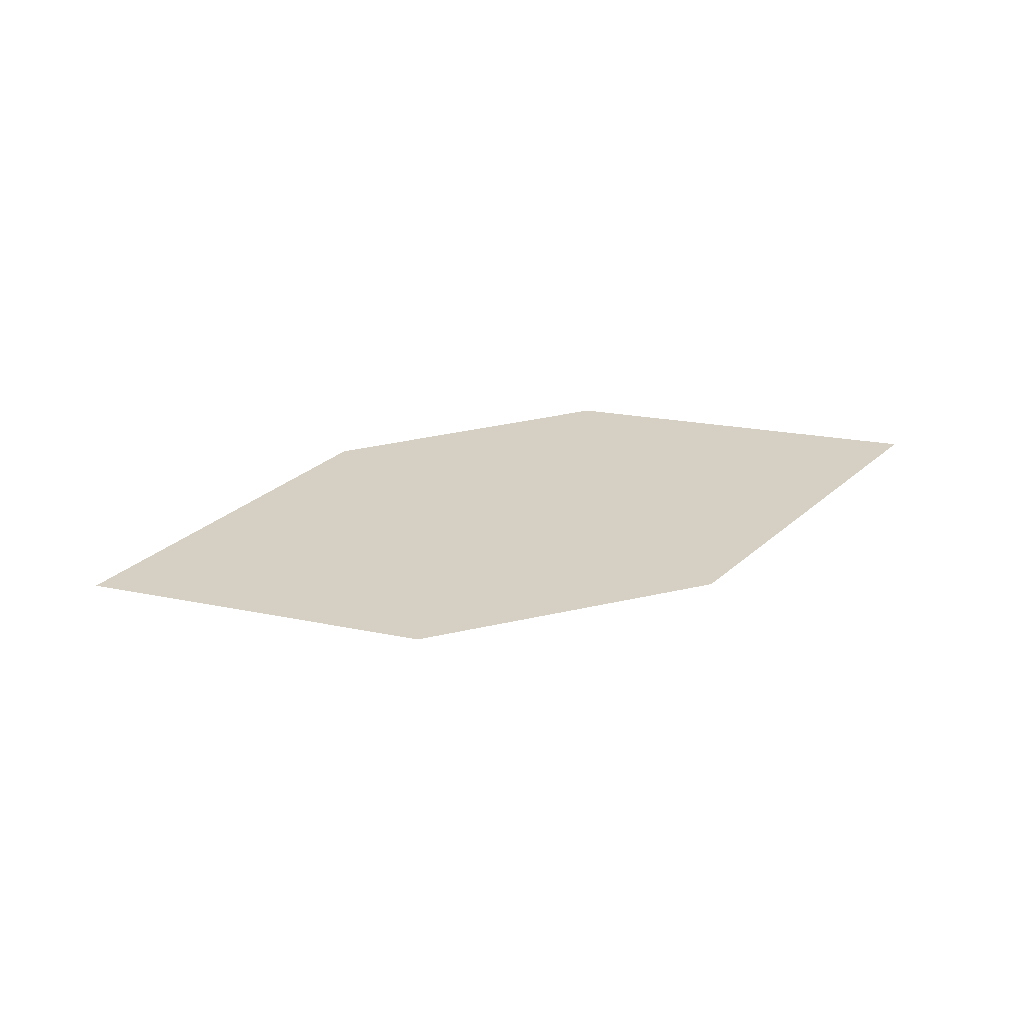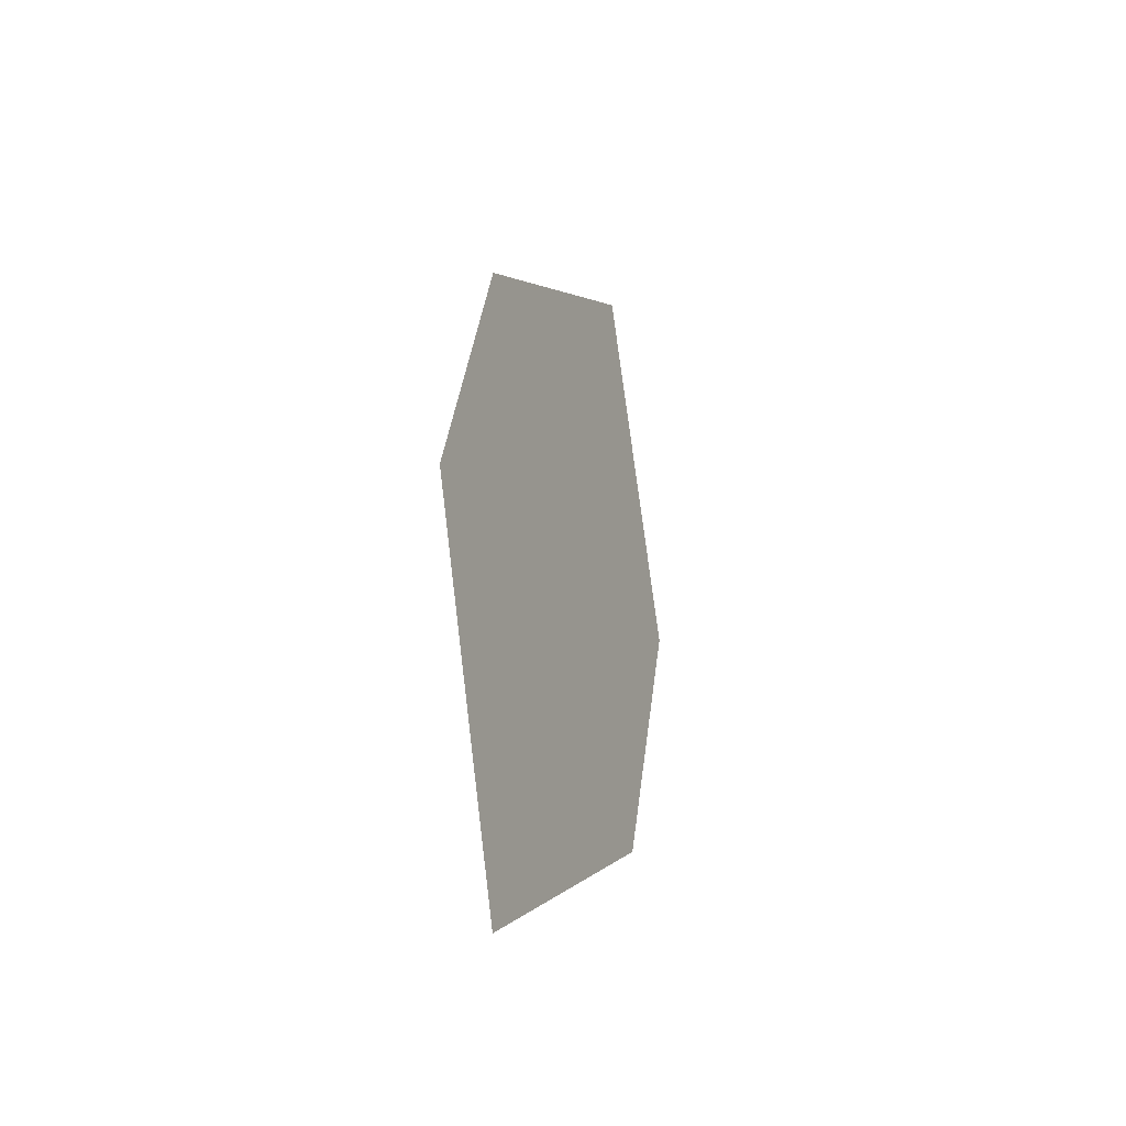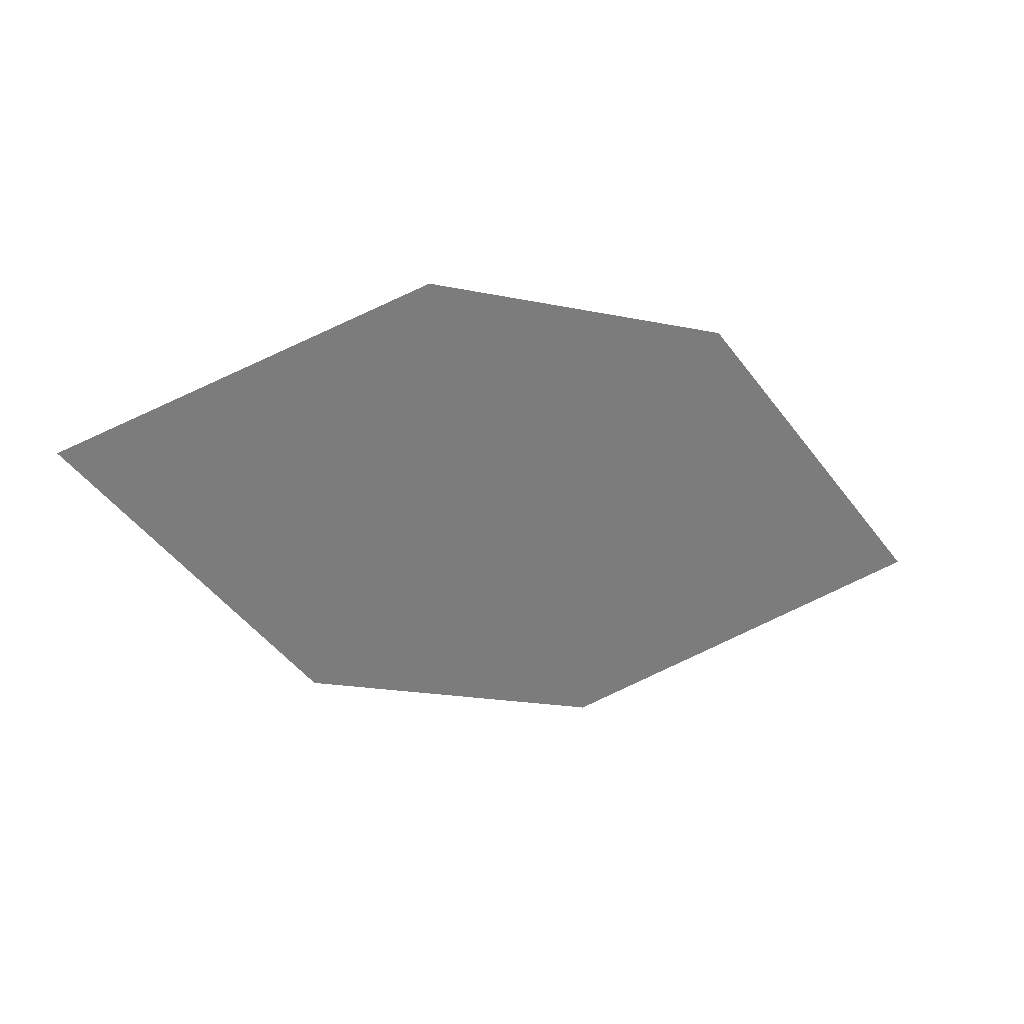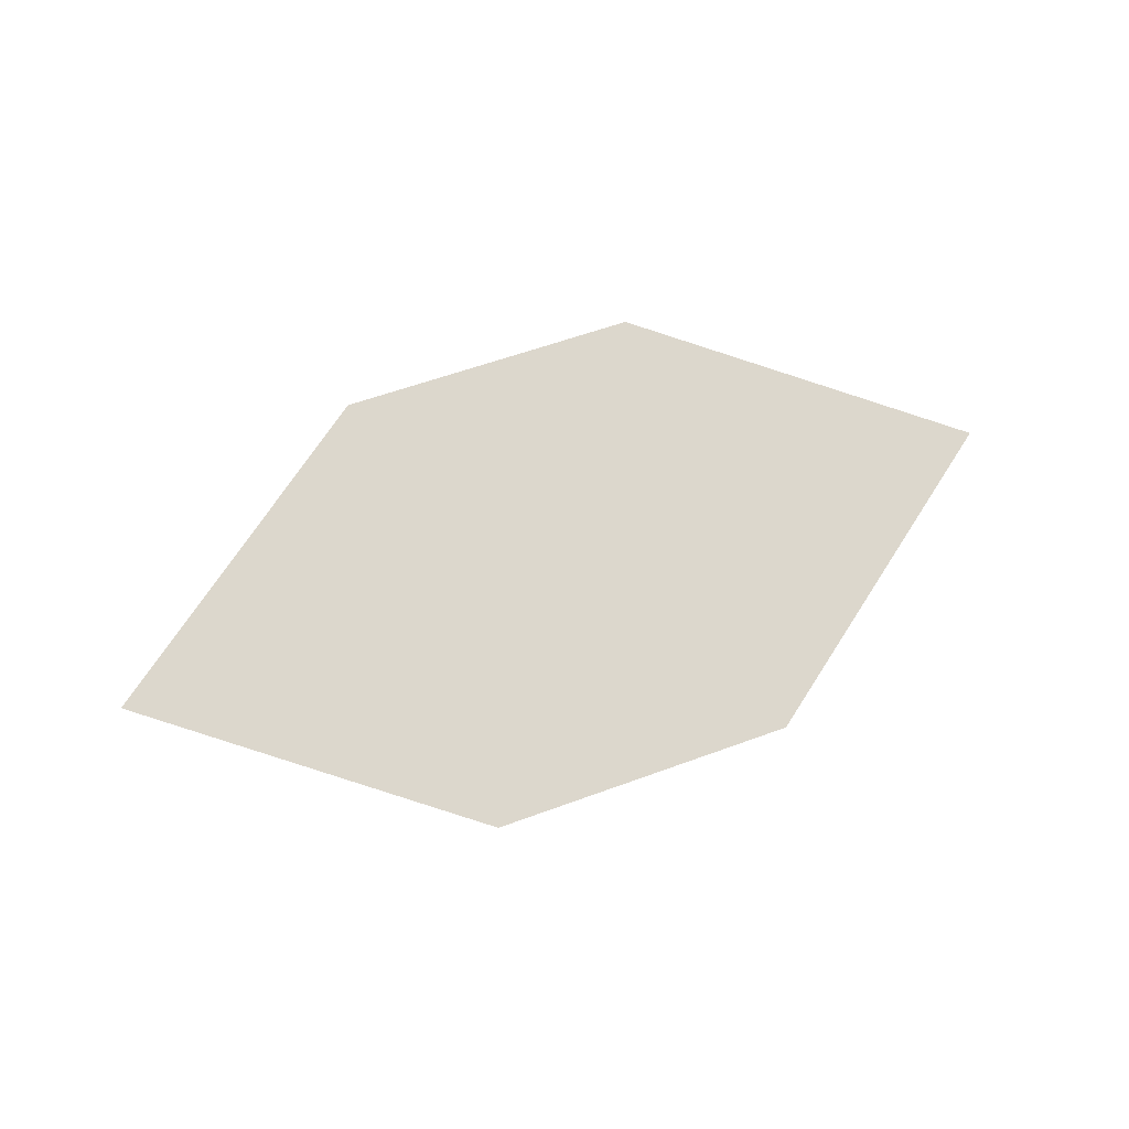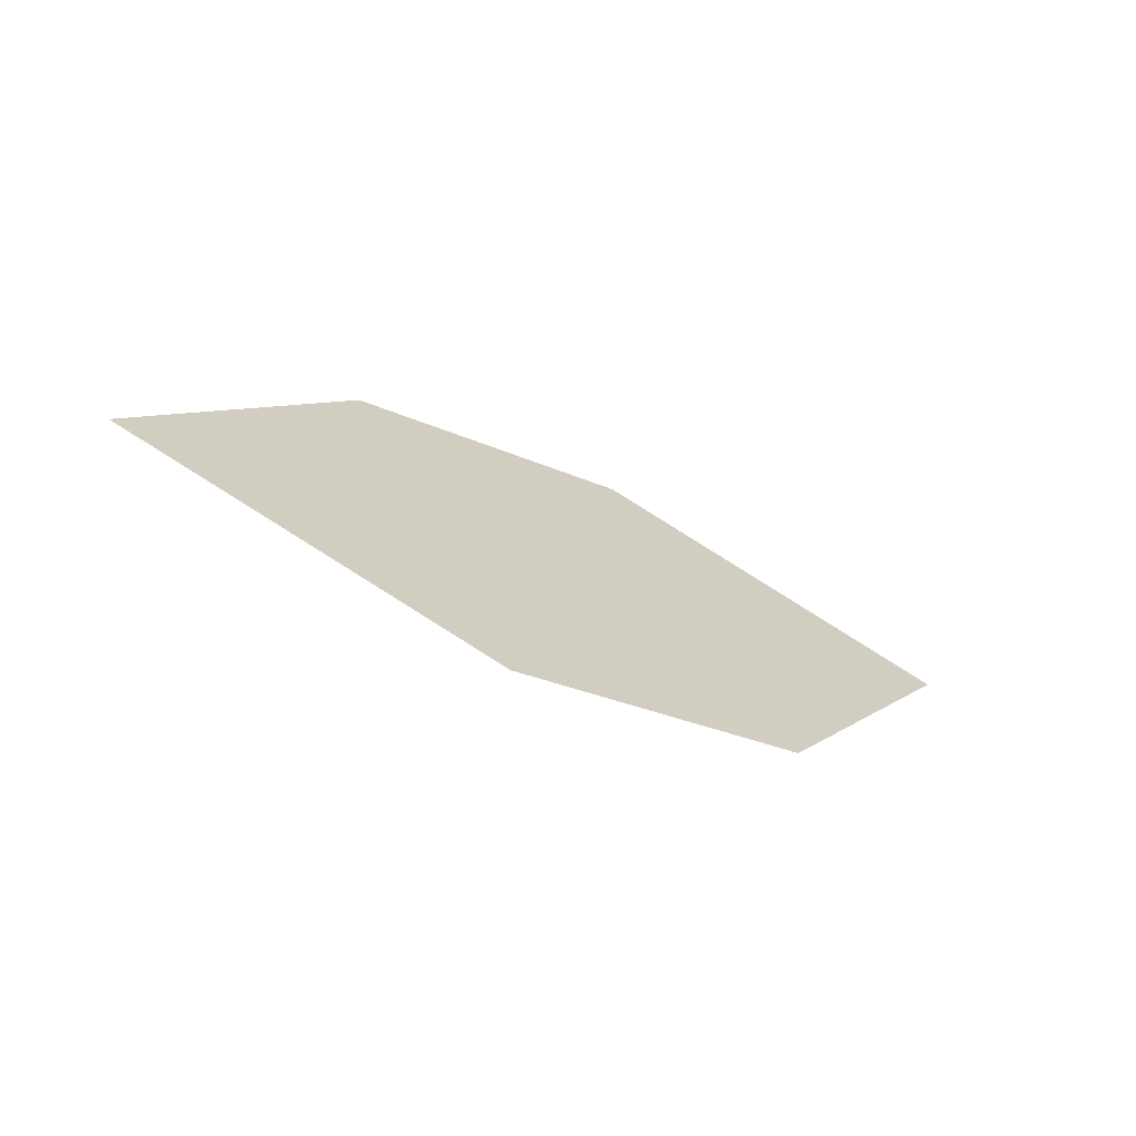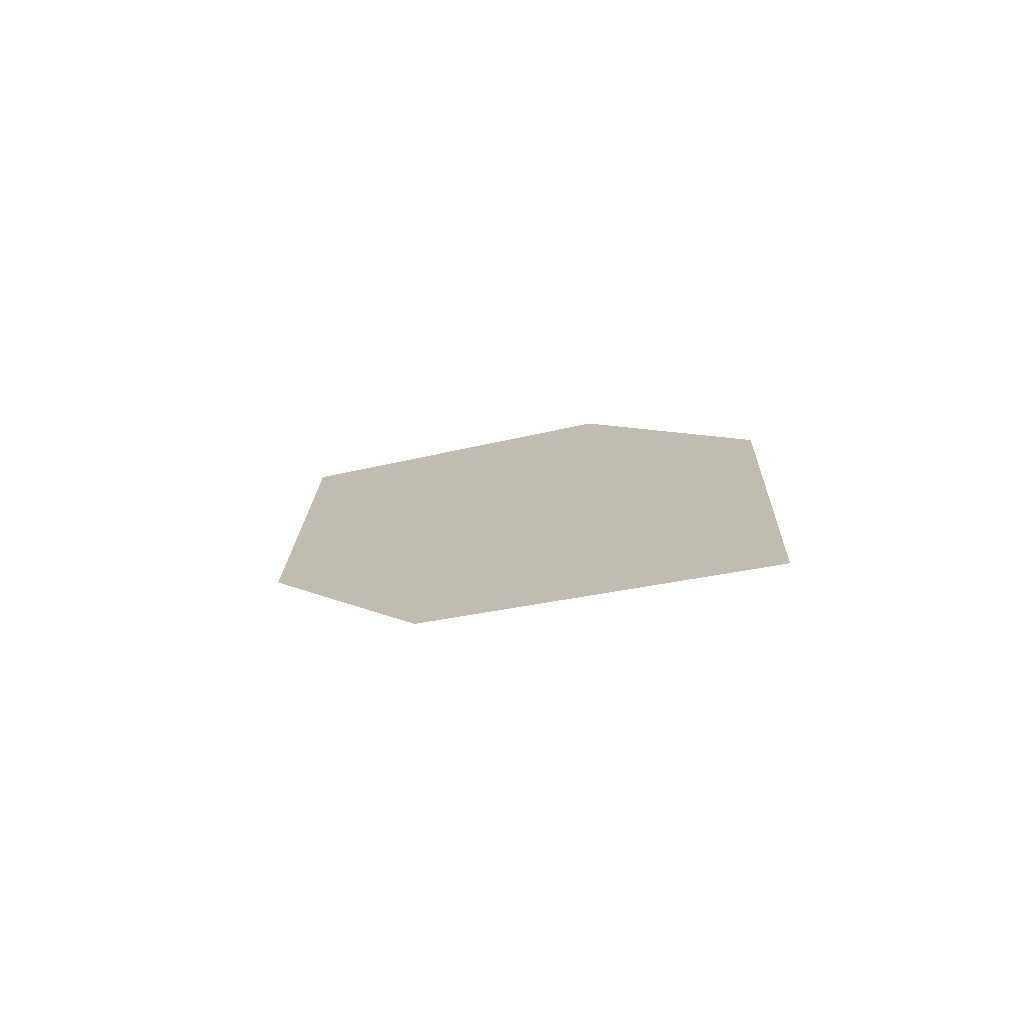
<metadata>
{"format":"obj","ext":"obj","renderer":"f3d","projection":"perspective","resolution":1024,"background":"white","views":[{"elev":47.3,"azim":-25.2,"up":"+Y"},{"elev":27.3,"azim":-84.2,"up":"+Z"},{"elev":11.2,"azim":159.5,"up":"+Z"},{"elev":54.5,"azim":148.2,"up":"+Y"},{"elev":-44.7,"azim":-35.8,"up":"+Z"},{"elev":8.1,"azim":-133.9,"up":"+Y"}]}
</metadata>
<code>
o leaves.233
v 0.2457 -0.04298 1.89
v 0.2651 -0.03753 1.91
v 0.3126 -0.04417 1.903
v 0.2709 -0.04922 1.879
v 0.2932 -0.04961 1.883
v 0.2874 -0.03792 1.914
f 1 2 6 3
f 1 3 5 4

</code>
